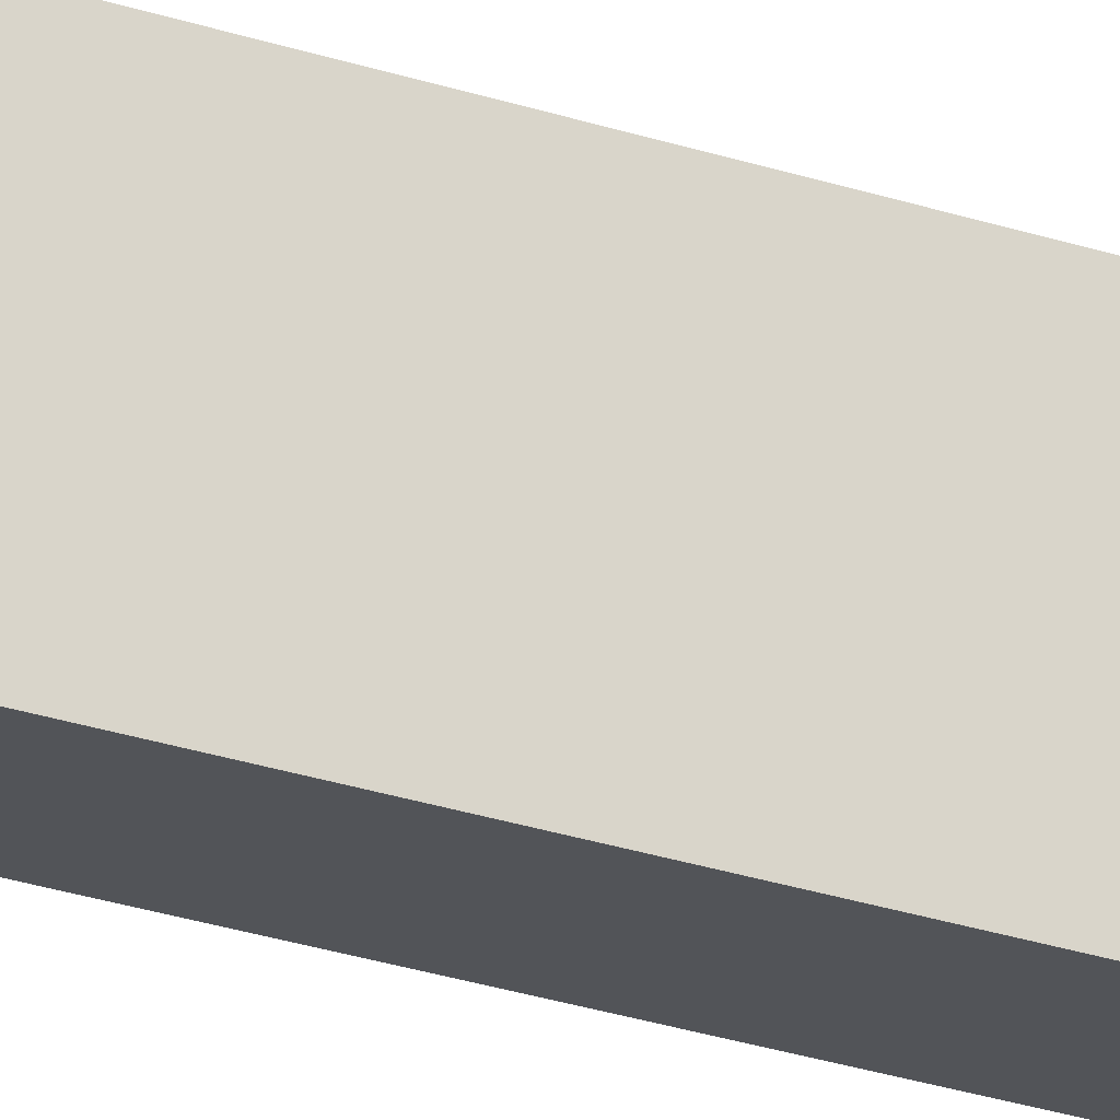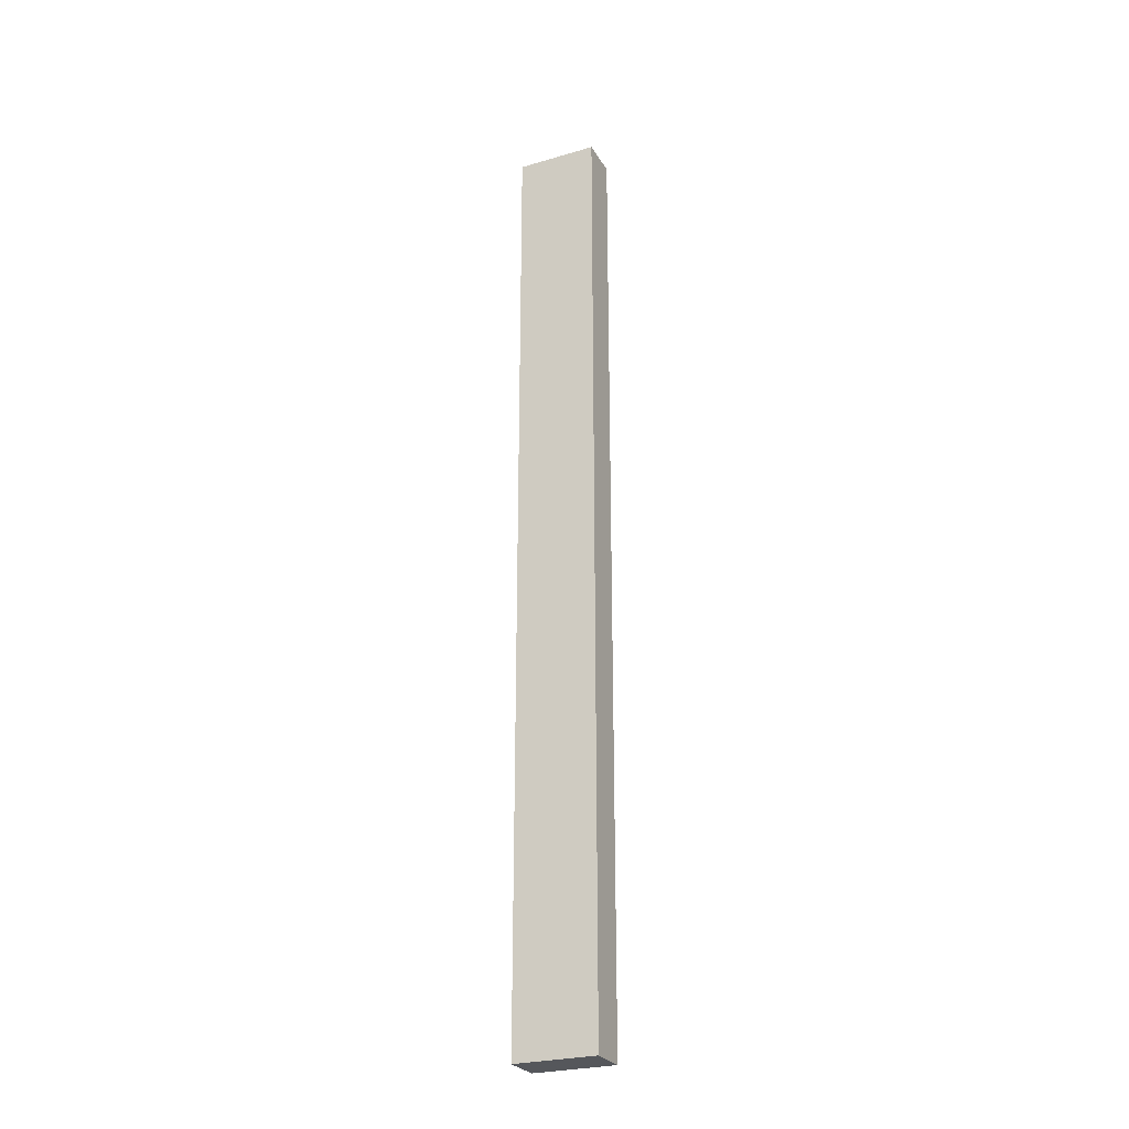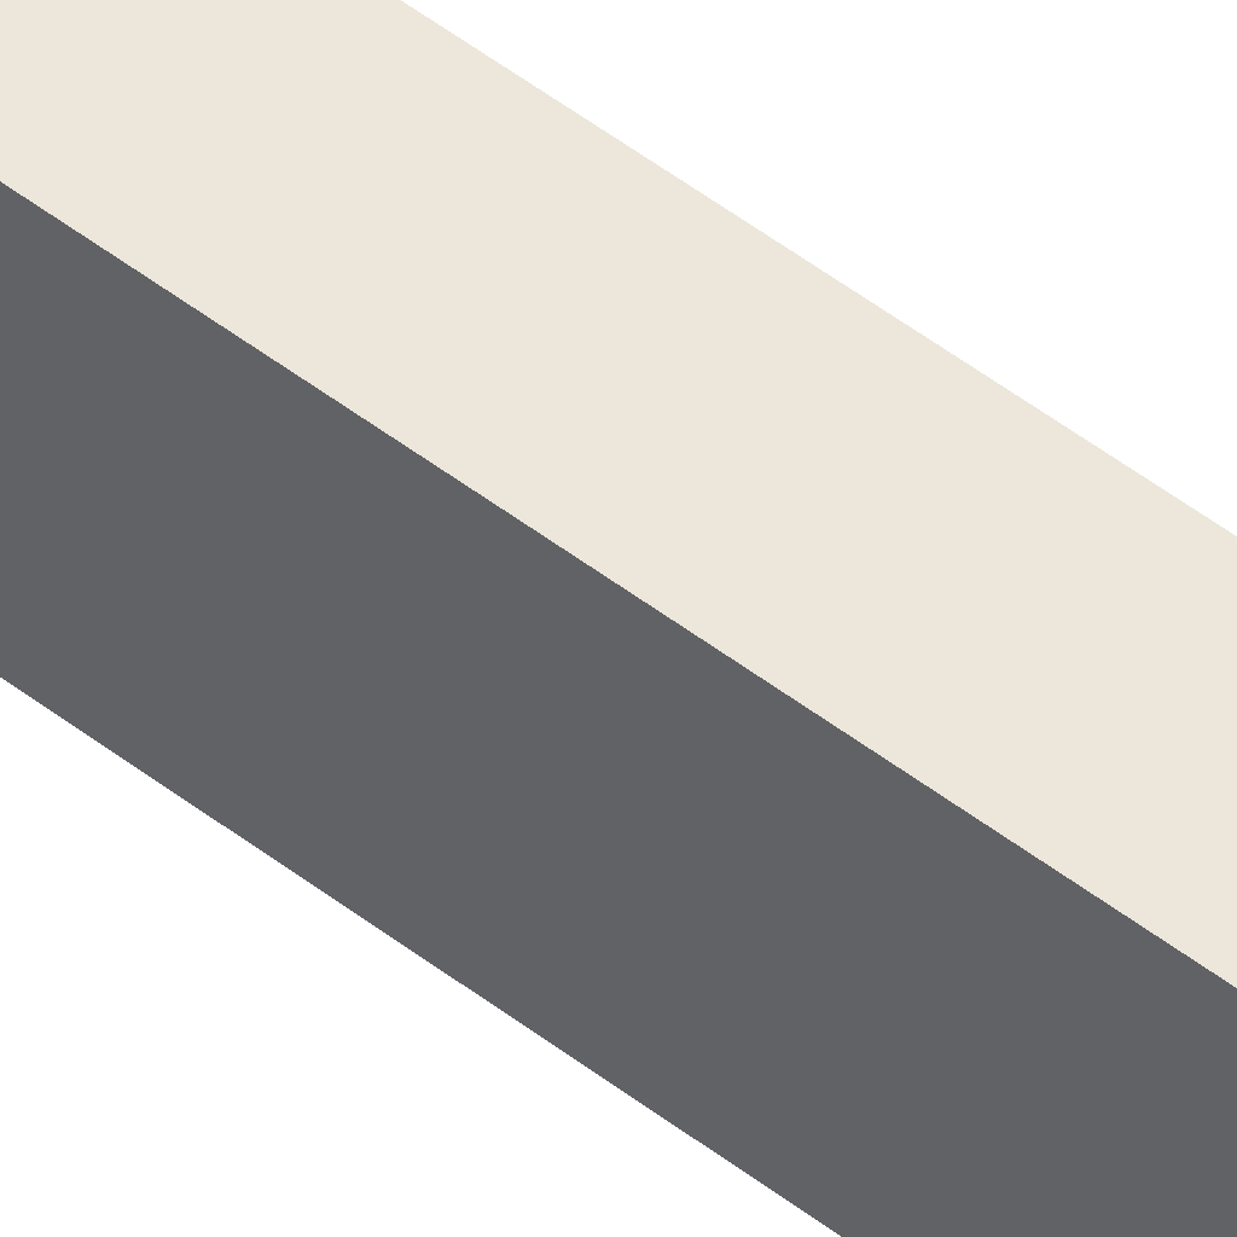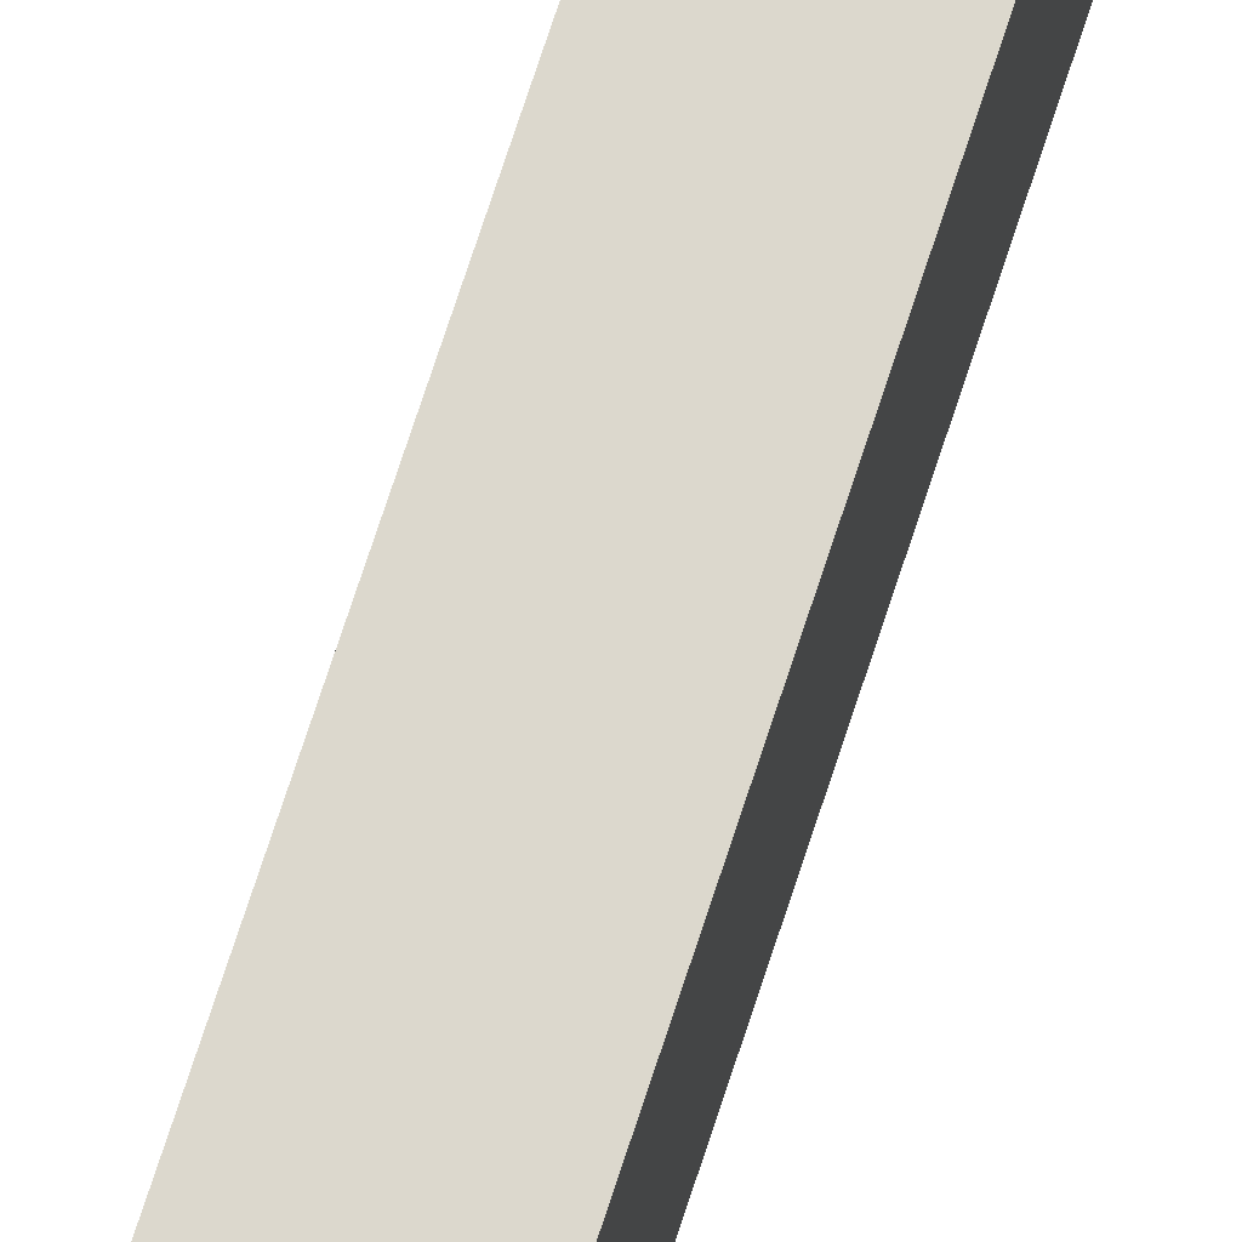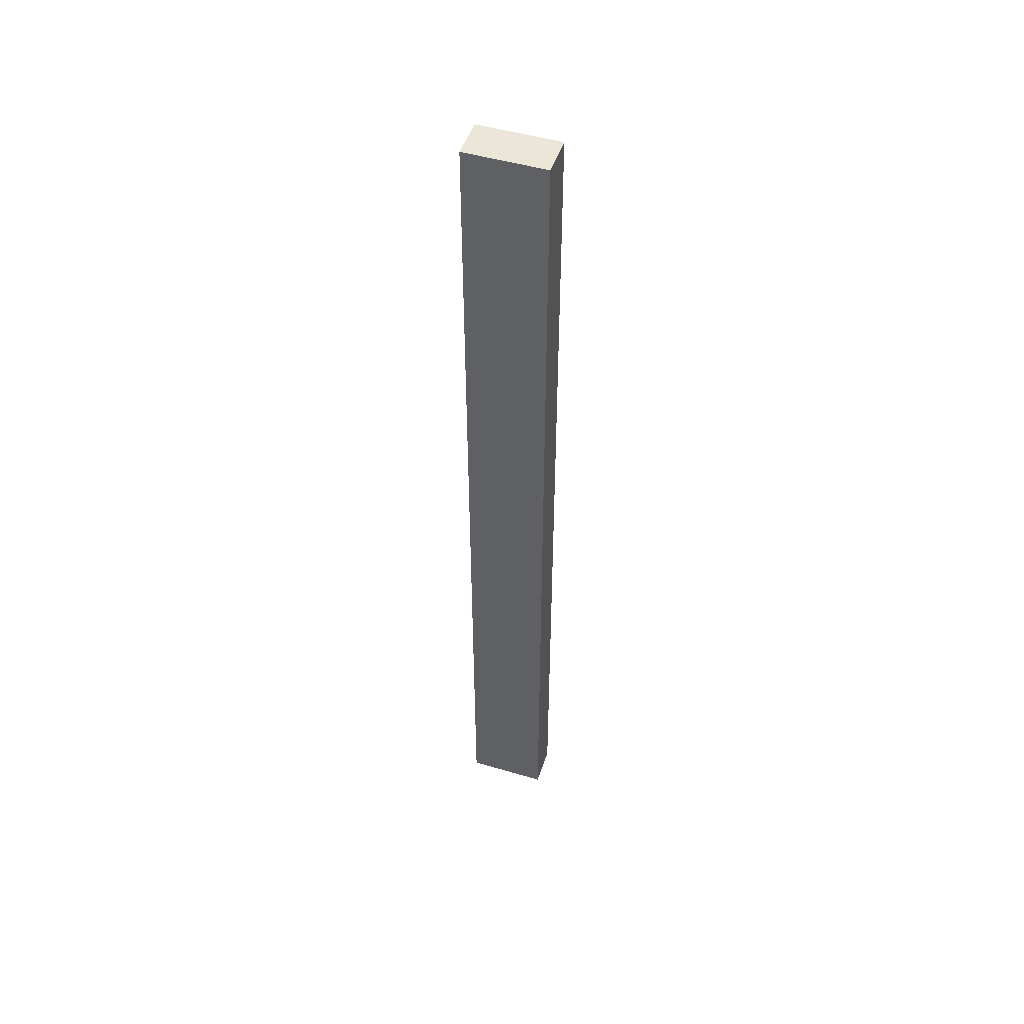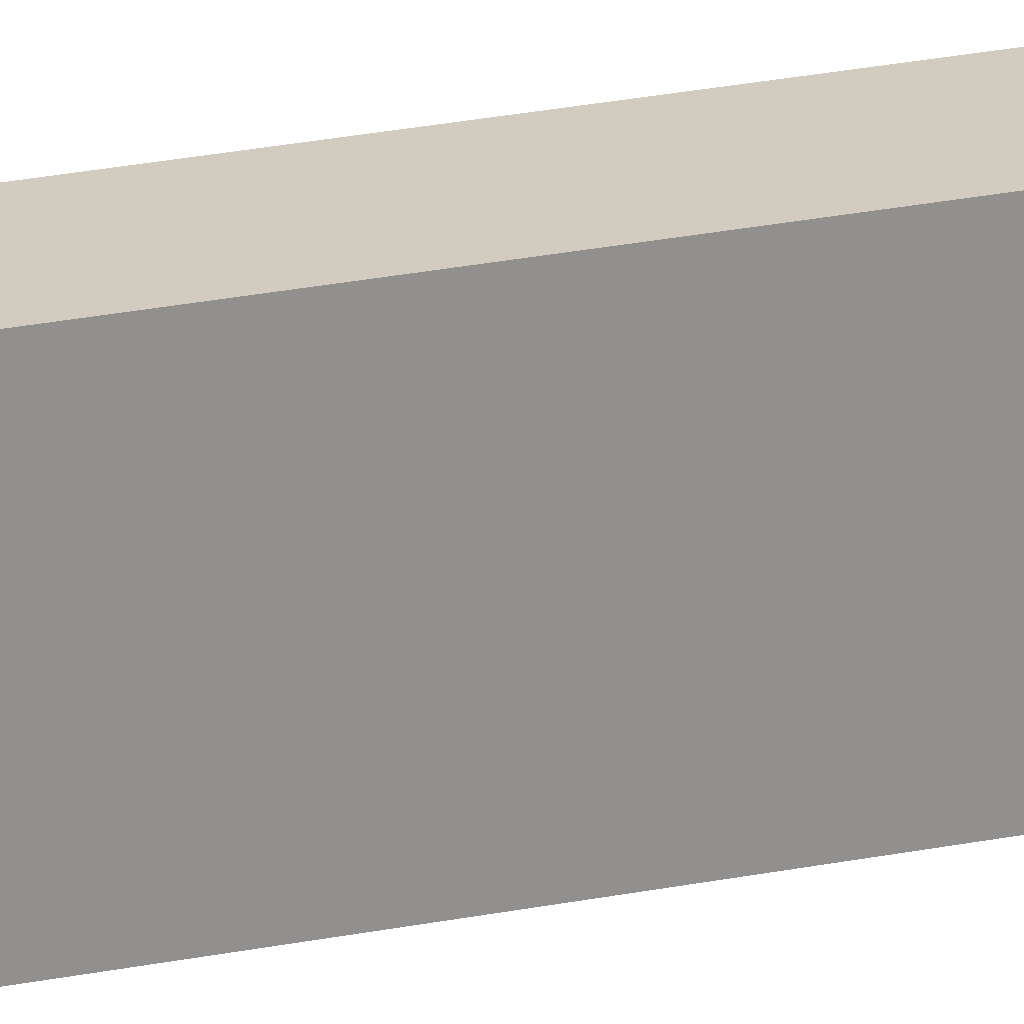
<metadata>
{"format":"obj","ext":"obj","renderer":"f3d","projection":"perspective","resolution":1024,"background":"white","views":[{"elev":-22.8,"azim":58.6,"up":"+Y"},{"elev":-26.7,"azim":-65.5,"up":"+Z"},{"elev":53.5,"azim":-50.9,"up":"+Y"},{"elev":72.4,"azim":-162.0,"up":"+Y"},{"elev":49.1,"azim":108.1,"up":"+Z"},{"elev":23.8,"azim":70.8,"up":"+Y"}]}
</metadata>
<code>
v 3.248 -0.4345 1.85
v 3.248 -0.3945 1.85
v 3.248 -0.3945 2.32
v 3.248 -0.4345 2.32
v 3.228 -0.3945 2.32
v 3.228 -0.3945 1.85
v 3.228 -0.4345 1.85
v 3.228 -0.4345 2.32
v 3.248 -0.3945 2.32
v 3.228 -0.3945 2.32
v 3.228 -0.4345 2.32
v 3.248 -0.4345 2.32
v 3.228 -0.4345 1.85
v 3.228 -0.3945 1.85
v 3.248 -0.3945 1.85
v 3.248 -0.4345 1.85
v 3.228 -0.4345 2.32
v 3.228 -0.4345 1.85
v 3.248 -0.4345 1.85
v 3.248 -0.4345 2.32
v 3.248 -0.3945 1.85
v 3.228 -0.3945 1.85
v 3.228 -0.3945 2.32
v 3.248 -0.3945 2.32
f 1 2 3
f 1 3 4
f 5 6 7
f 5 7 8
f 9 10 11
f 9 11 12
f 13 14 15
f 13 15 16
f 17 18 19
f 17 19 20
f 21 22 23
f 21 23 24

</code>
